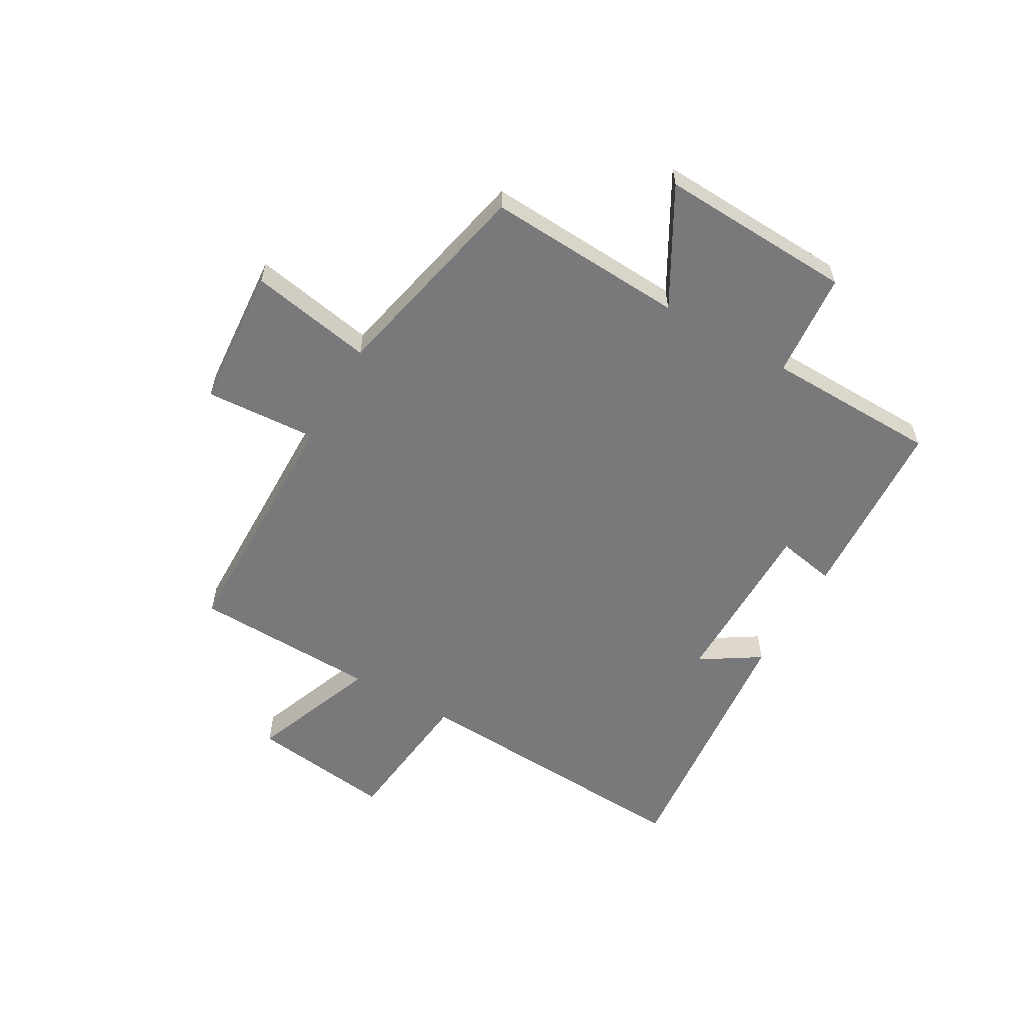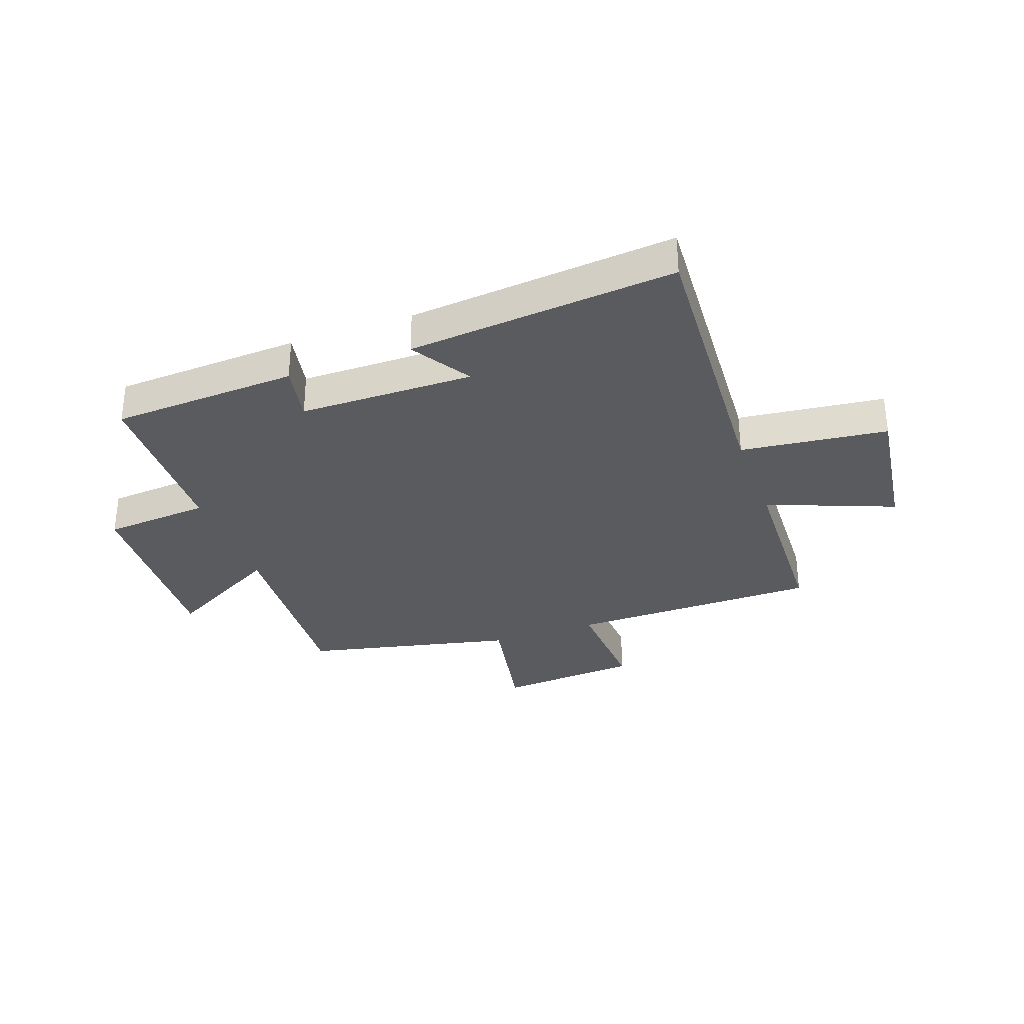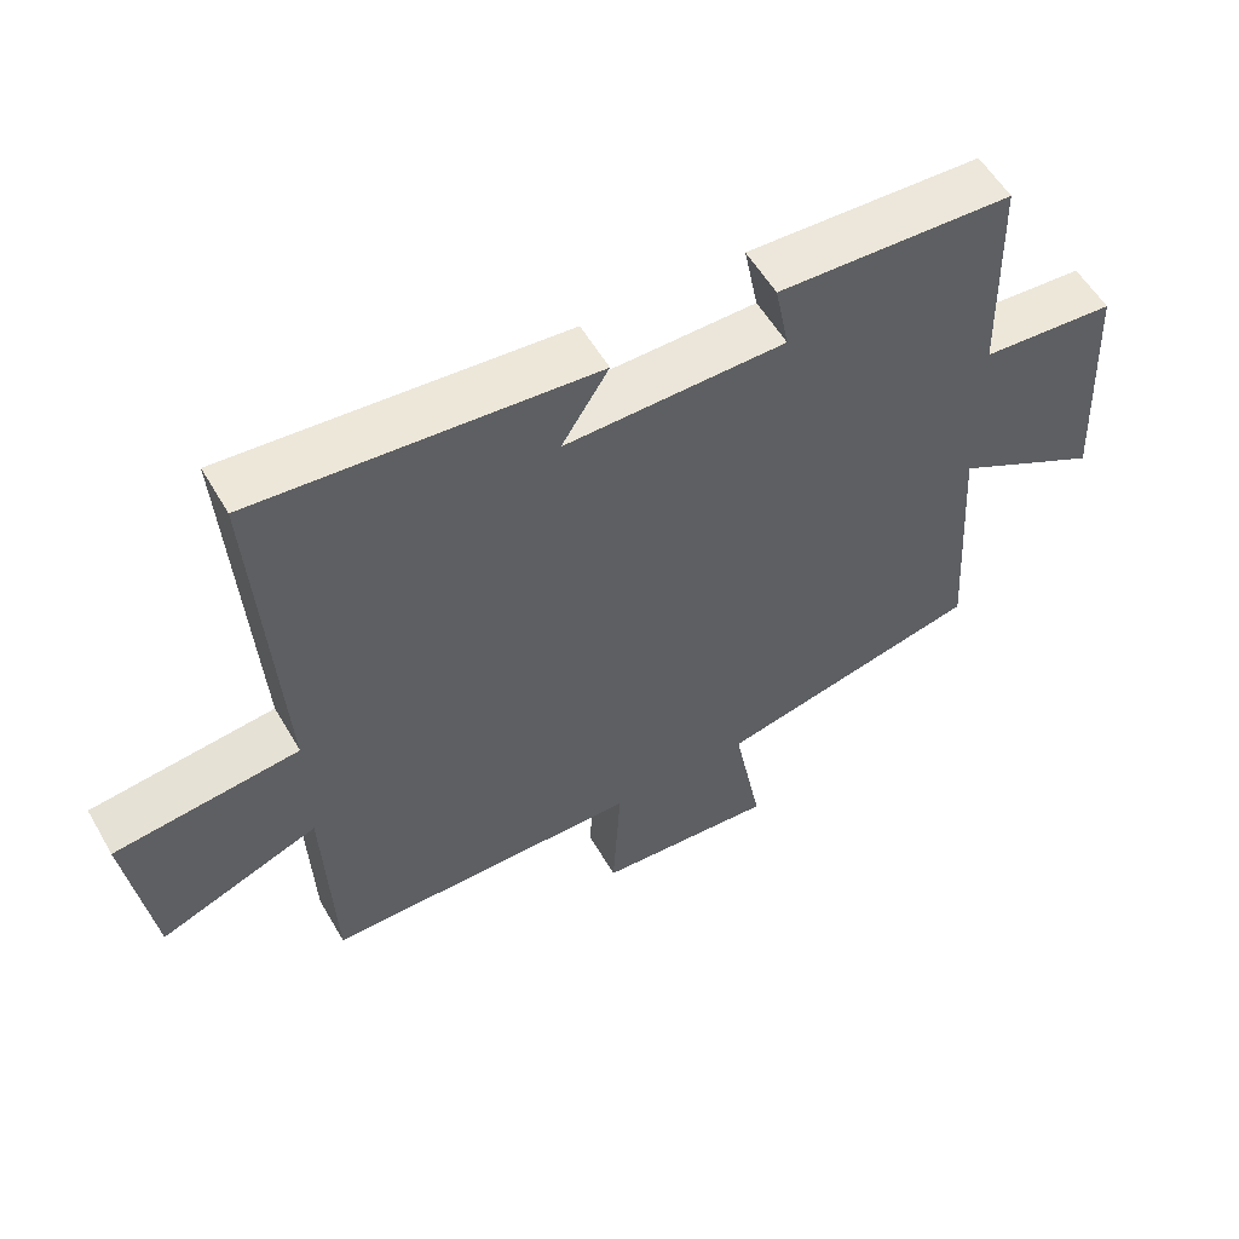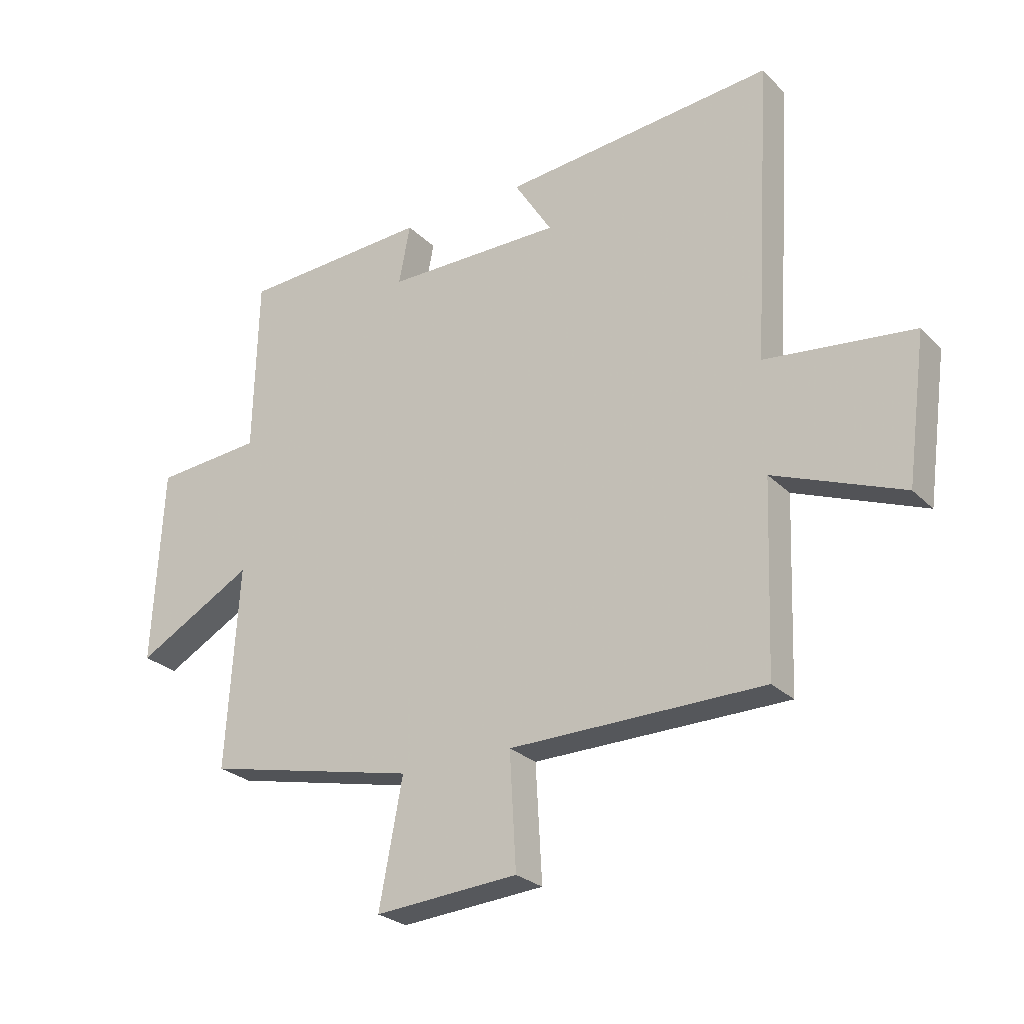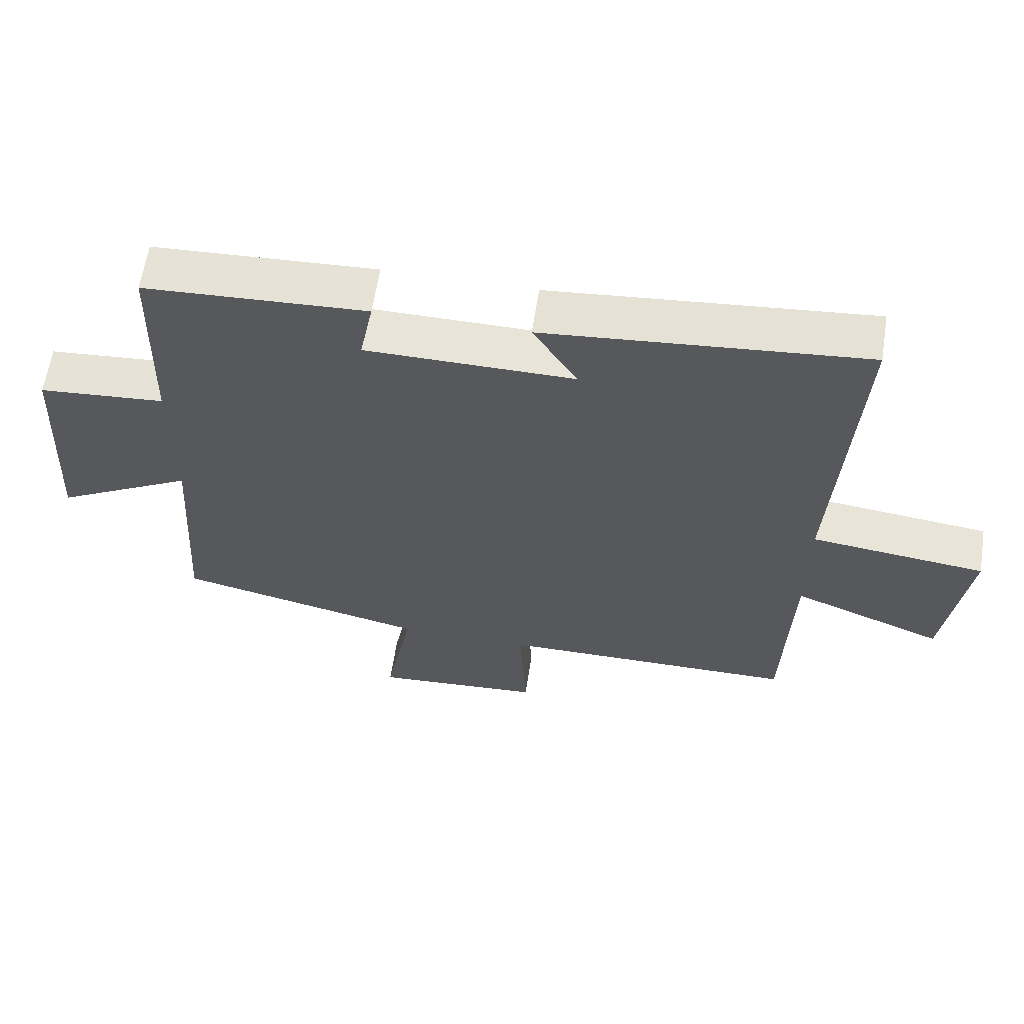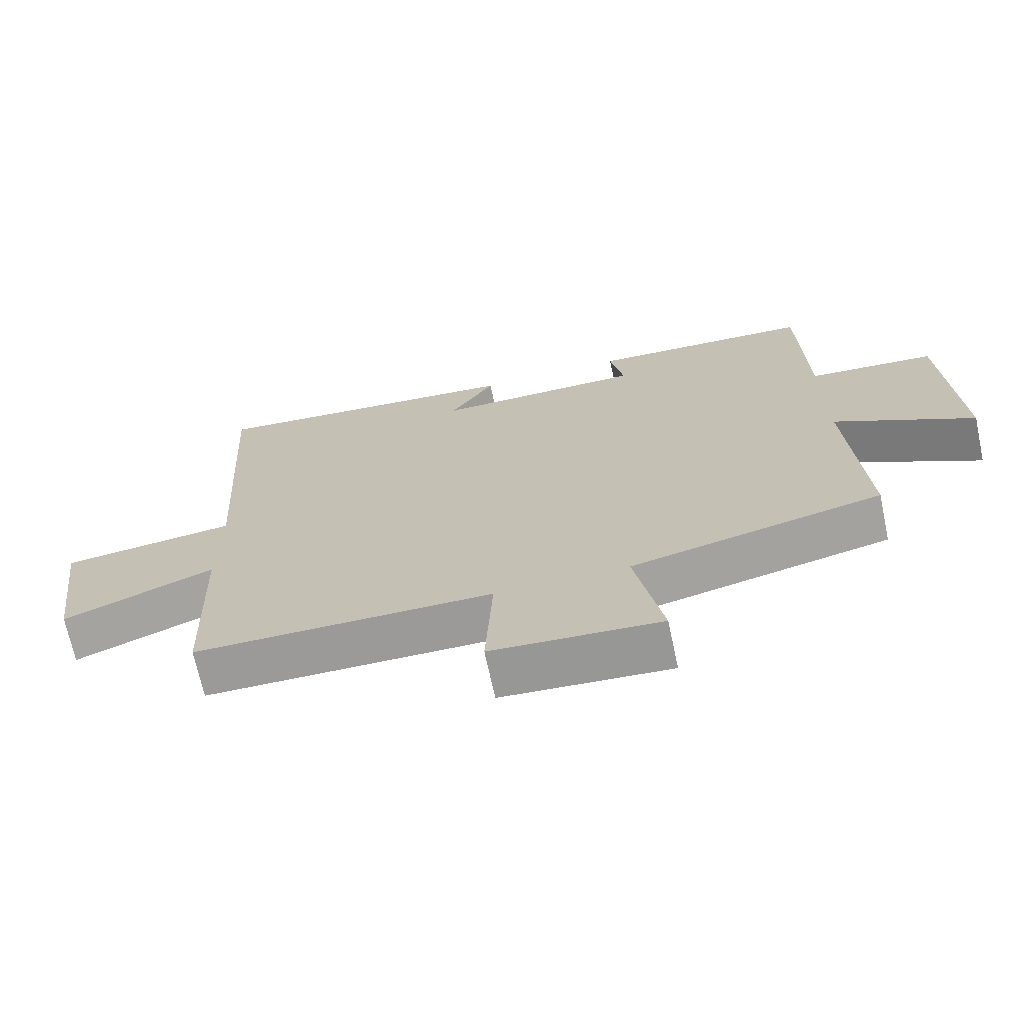
<metadata>
{"format":"obj","ext":"obj","renderer":"f3d","projection":"perspective","resolution":1024,"background":"white","views":[{"elev":-57.9,"azim":-119.5,"up":"+Y"},{"elev":-32.1,"azim":19.8,"up":"+Y"},{"elev":56.4,"azim":150.1,"up":"+Z"},{"elev":-26.2,"azim":33.9,"up":"+Z"},{"elev":61.5,"azim":8.8,"up":"+Z"},{"elev":-69.6,"azim":-167.9,"up":"+Z"}]}
</metadata>
<code>
v -0.522 0.07 -0.417
v -0.5 0.07 -0.066
v -0.705 0.07 -0.179
v -0.687 0.07 0.163
v -0.5 0.07 0.178
v -0.492 0.07 0.483
v -0.163 0.07 0.5
v -0.183 0.07 0.397
v 0.125 0.07 0.395
v 0.059 0.07 0.5
v 0.531 0.07 0.544
v 0.5 0.07 0.024
v 0.758 0.07 -0.006
v 0.724 0.07 -0.258
v 0.5 0.07 -0.17
v 0.488 0.07 -0.496
v 0.046 0.07 -0.5
v 0.057 0.07 -0.698
v -0.193 0.07 -0.716
v -0.152 0.07 -0.5
v -0.522 0 -0.417
v -0.5 0 -0.066
v -0.705 0 -0.179
v -0.687 0 0.163
v -0.5 0 0.178
v -0.492 0 0.483
v -0.163 0 0.5
v -0.183 0 0.397
v 0.125 0 0.395
v 0.059 0 0.5
v 0.531 0 0.544
v 0.5 0 0.024
v 0.758 0 -0.006
v 0.724 0 -0.258
v 0.5 0 -0.17
v 0.488 0 -0.496
v 0.046 0 -0.5
v 0.057 0 -0.698
v -0.193 0 -0.716
v -0.152 0 -0.5
f 17 18 19 20
f 15 16 17 20
f 15 20 1 2
f 12 13 14 15
f 12 15 2
f 9 10 11 12
f 8 9 12 2
f 5 6 7 8
f 5 8 2 3
f 3 4 5
f 40 39 38 37
f 40 37 36 35
f 22 21 40 35
f 35 34 33 32
f 22 35 32
f 32 31 30 29
f 22 32 29 28
f 28 27 26 25
f 23 22 28 25
f 25 24 23
f 1 21 22 2
f 2 22 23 3
f 3 23 24 4
f 4 24 25 5
f 5 25 26 6
f 6 26 27 7
f 7 27 28 8
f 8 28 29 9
f 9 29 30 10
f 10 30 31 11
f 11 31 32 12
f 12 32 33 13
f 13 33 34 14
f 14 34 35 15
f 15 35 36 16
f 16 36 37 17
f 17 37 38 18
f 18 38 39 19
f 19 39 40 20
f 20 40 21 1

</code>
